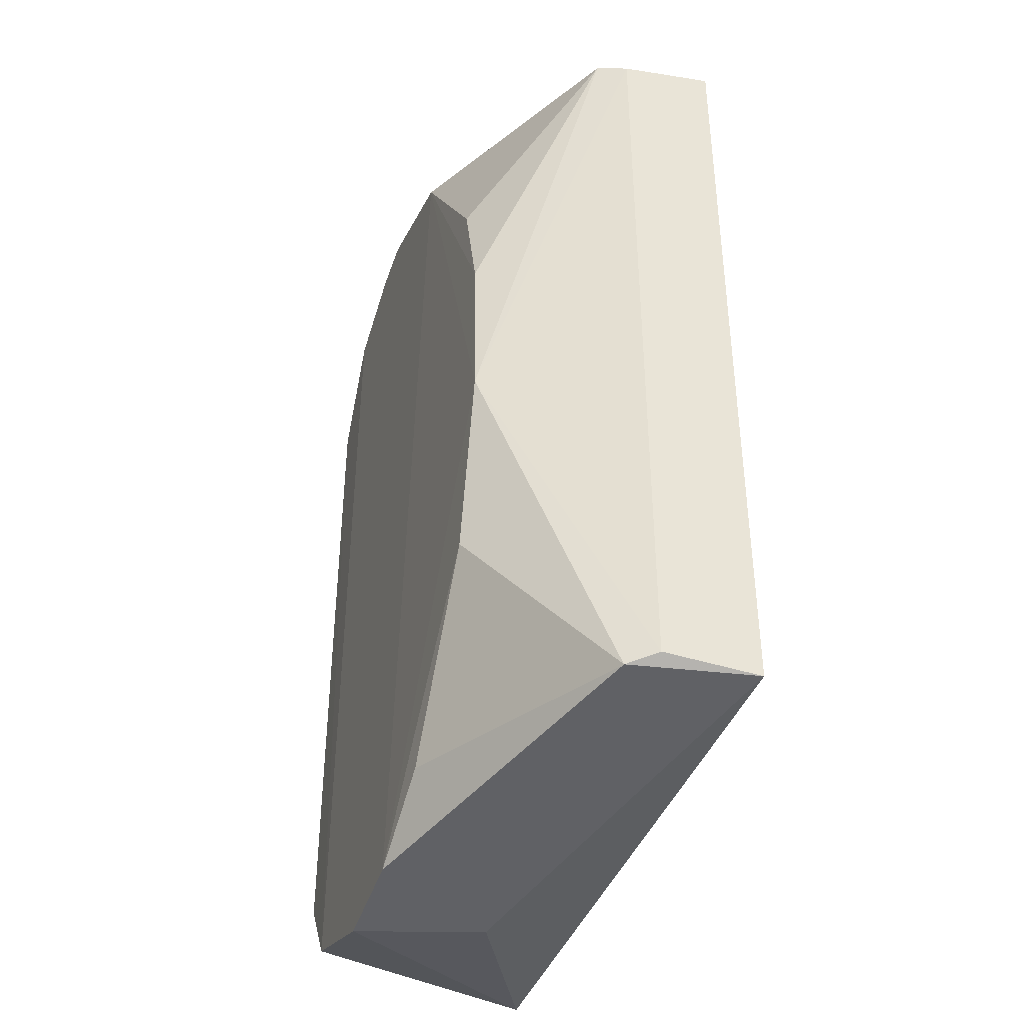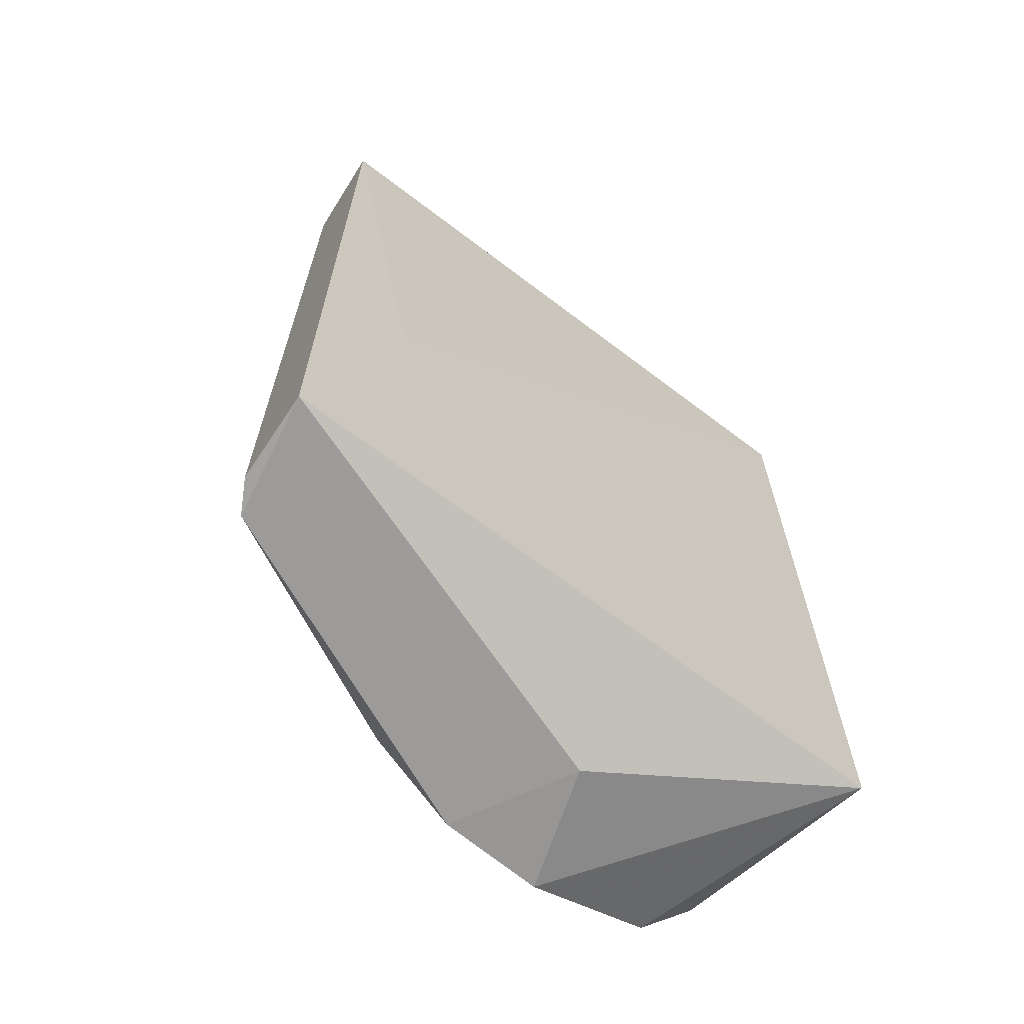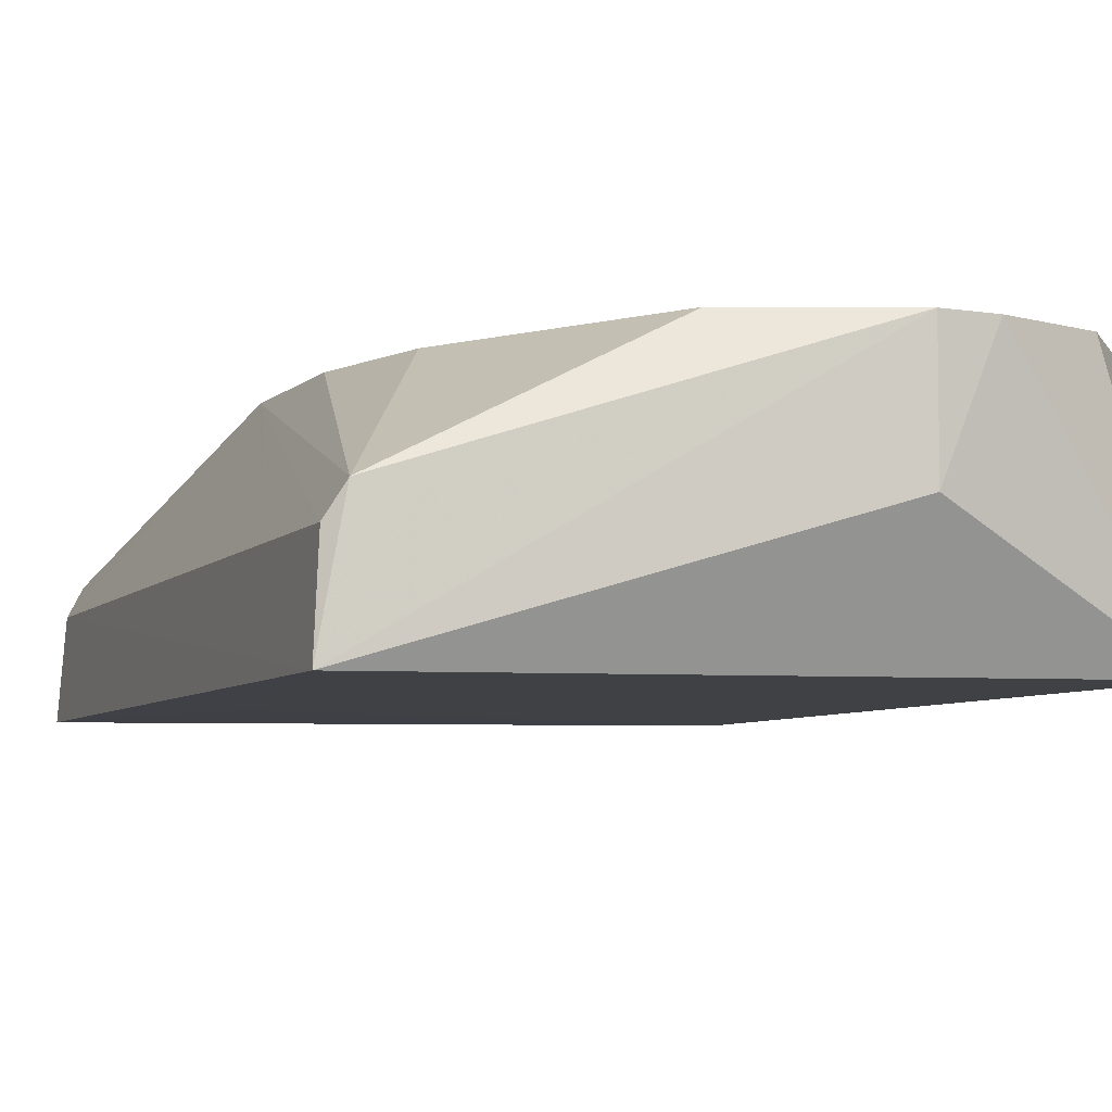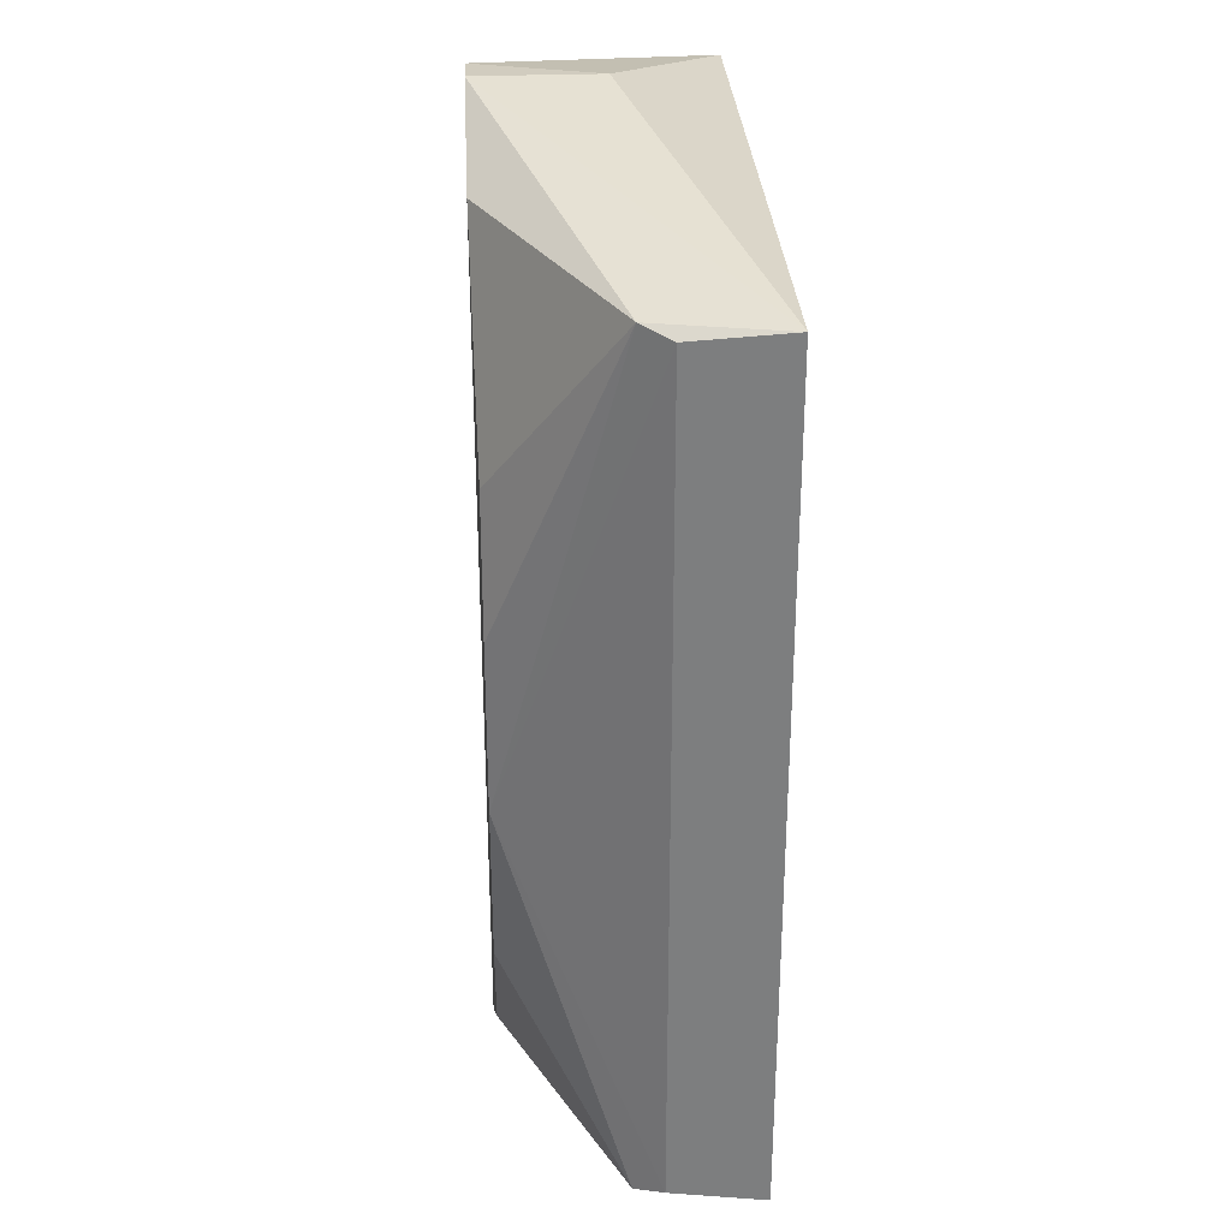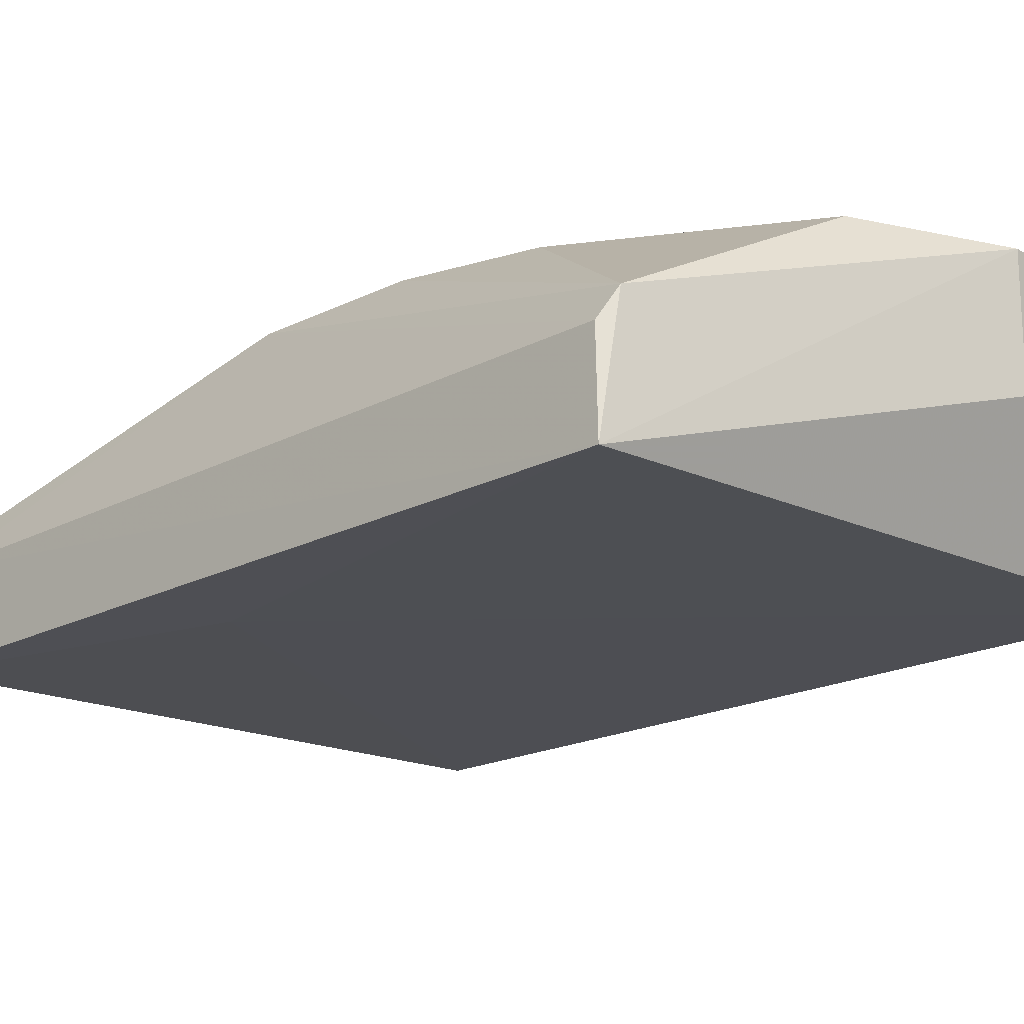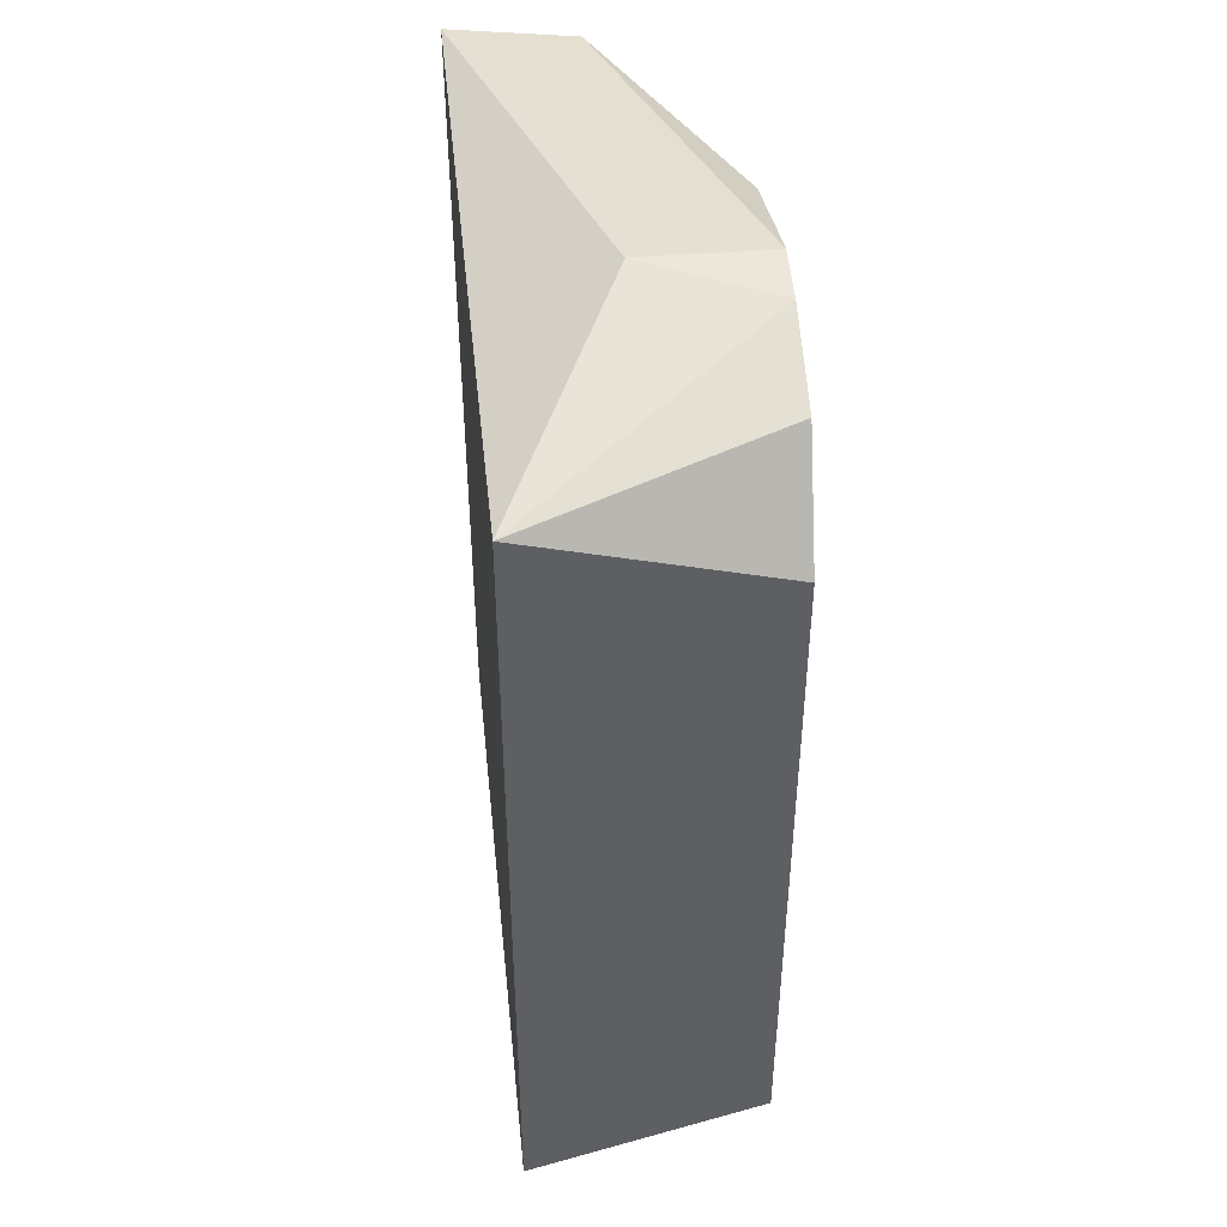
<metadata>
{"format":"obj","ext":"obj","renderer":"f3d","projection":"perspective","resolution":1024,"background":"white","views":[{"elev":-41.4,"azim":-109.1,"up":"+Z"},{"elev":-66.8,"azim":-36.8,"up":"+Z"},{"elev":-5.7,"azim":-20.6,"up":"+Y"},{"elev":30.6,"azim":-93.0,"up":"+Z"},{"elev":-17.8,"azim":-43.4,"up":"+Y"},{"elev":46.5,"azim":84.6,"up":"+Z"}]}
</metadata>
<code>
v 0.7986 -0.05703 -0.4847
v 0.8001 -0.05703 -0.4237
v 0.7923 -0.05703 -0.484
v 0.8061 -0.05703 -0.426
v 0.7722 -0.06484 -0.481
v 0.7722 -0.06484 -0.4271
v 0.7712 -0.06666 -0.4804
v 0.7712 -0.06666 -0.4277
v 0.7708 -0.07263 -0.4809
v 0.7766 -0.0727 -0.4602
v 0.7768 -0.05729 -0.447
v 0.796 -0.06484 -0.4847
v 0.7968 -0.06484 -0.4234
v 0.7968 -0.05703 -0.4234
v 0.7707 -0.07265 -0.4271
v 0.8115 -0.07224 -0.4272
v 0.7764 -0.05729 -0.4575
v 0.8116 -0.07226 -0.4809
v 0.8068 -0.05703 -0.4817
v 0.779 -0.05729 -0.469
v 0.779 -0.05729 -0.4391
v 0.7875 -0.05703 -0.4267
v 0.7869 -0.05729 -0.4801
v 0.811 -0.05729 -0.4765
v 0.811 -0.05729 -0.4319
f 22 17 11
f 16 18 25
f 18 24 25
f 15 16 13
f 16 2 13
f 2 1 22
f 21 6 22
f 18 9 12
f 9 5 12
f 1 18 12
f 24 18 19
f 18 1 19
f 1 2 19
f 25 24 19
f 9 15 7
f 5 9 7
f 17 5 7
f 23 5 20
f 5 17 20
f 16 15 10
f 18 16 10
f 15 9 10
f 9 18 10
f 2 16 4
f 16 25 4
f 19 2 4
f 25 19 4
f 5 23 3
f 22 1 3
f 17 22 3
f 12 5 3
f 1 12 3
f 23 20 3
f 20 17 3
f 6 15 14
f 15 13 14
f 13 2 14
f 2 22 14
f 22 6 14
f 15 6 8
f 6 17 8
f 7 15 8
f 17 7 8
f 6 21 11
f 17 6 11
f 21 22 11

</code>
